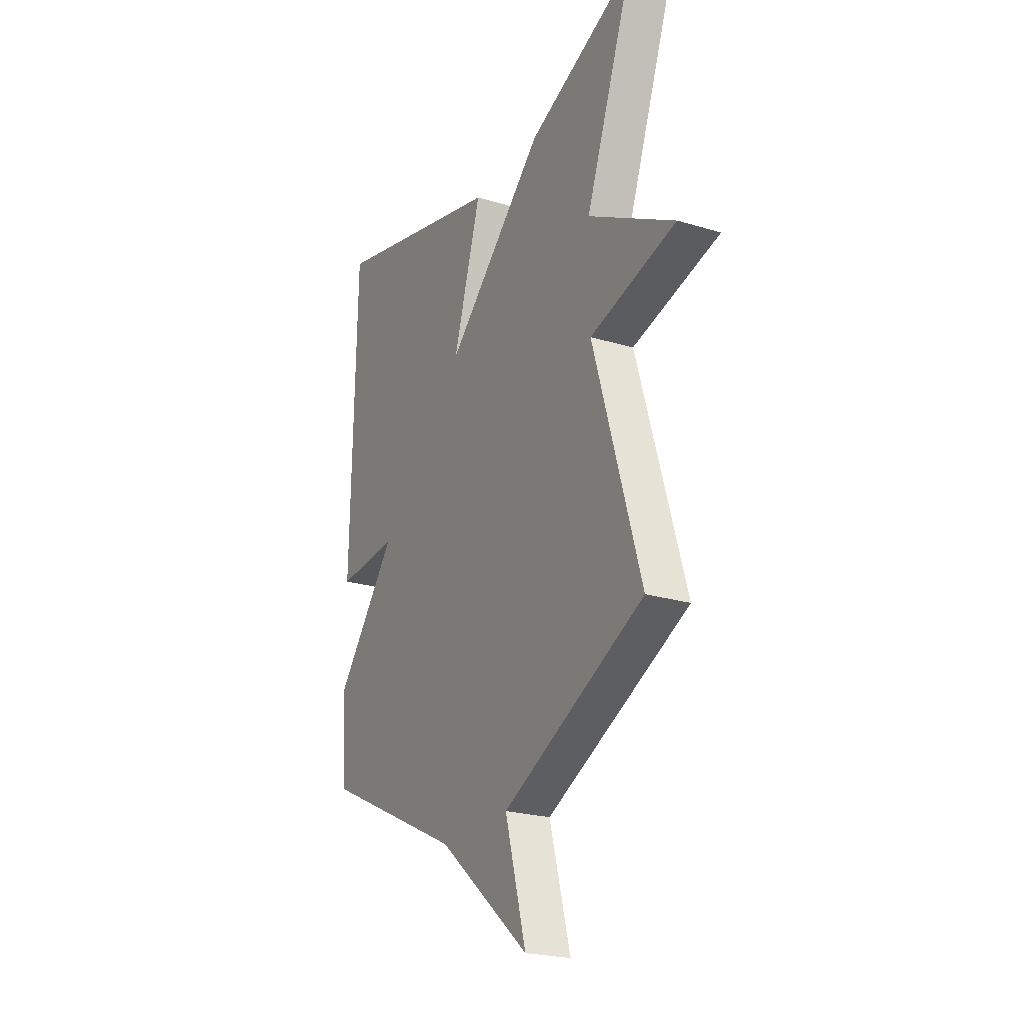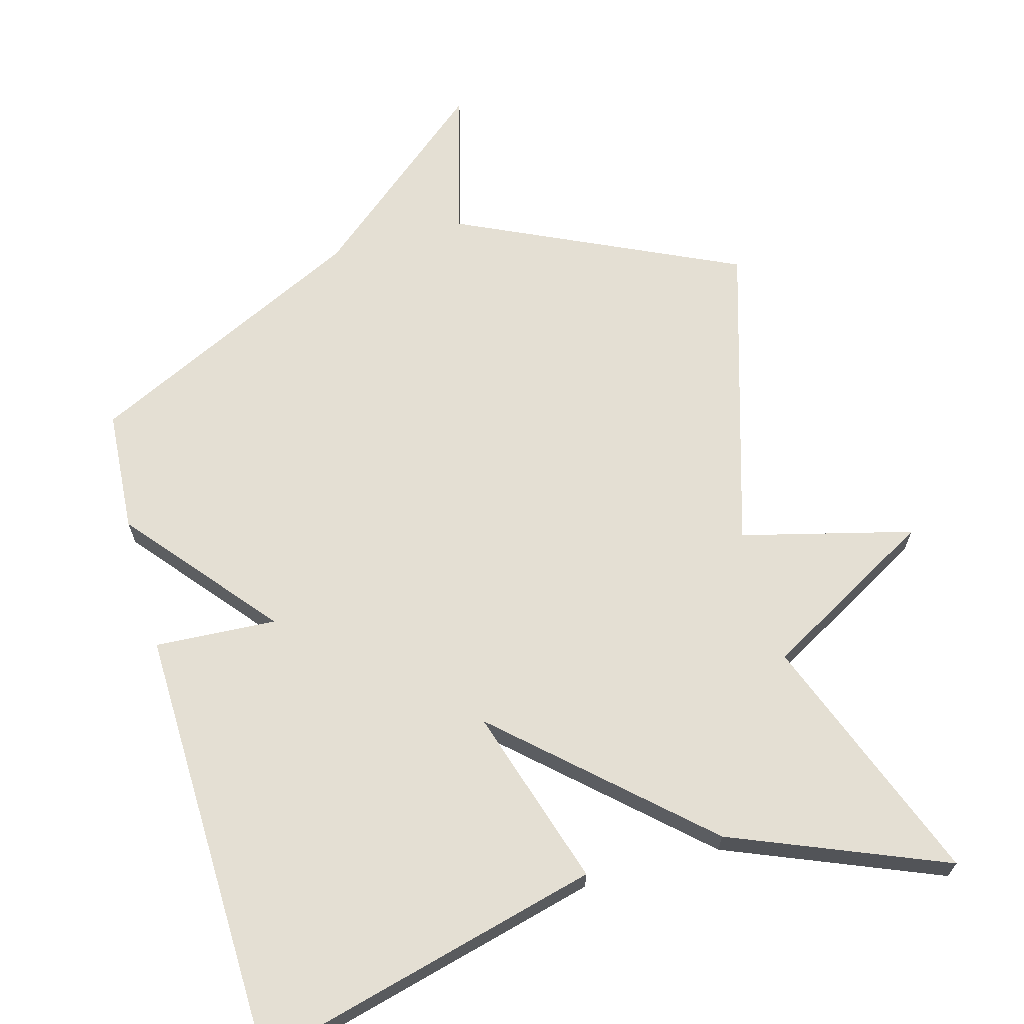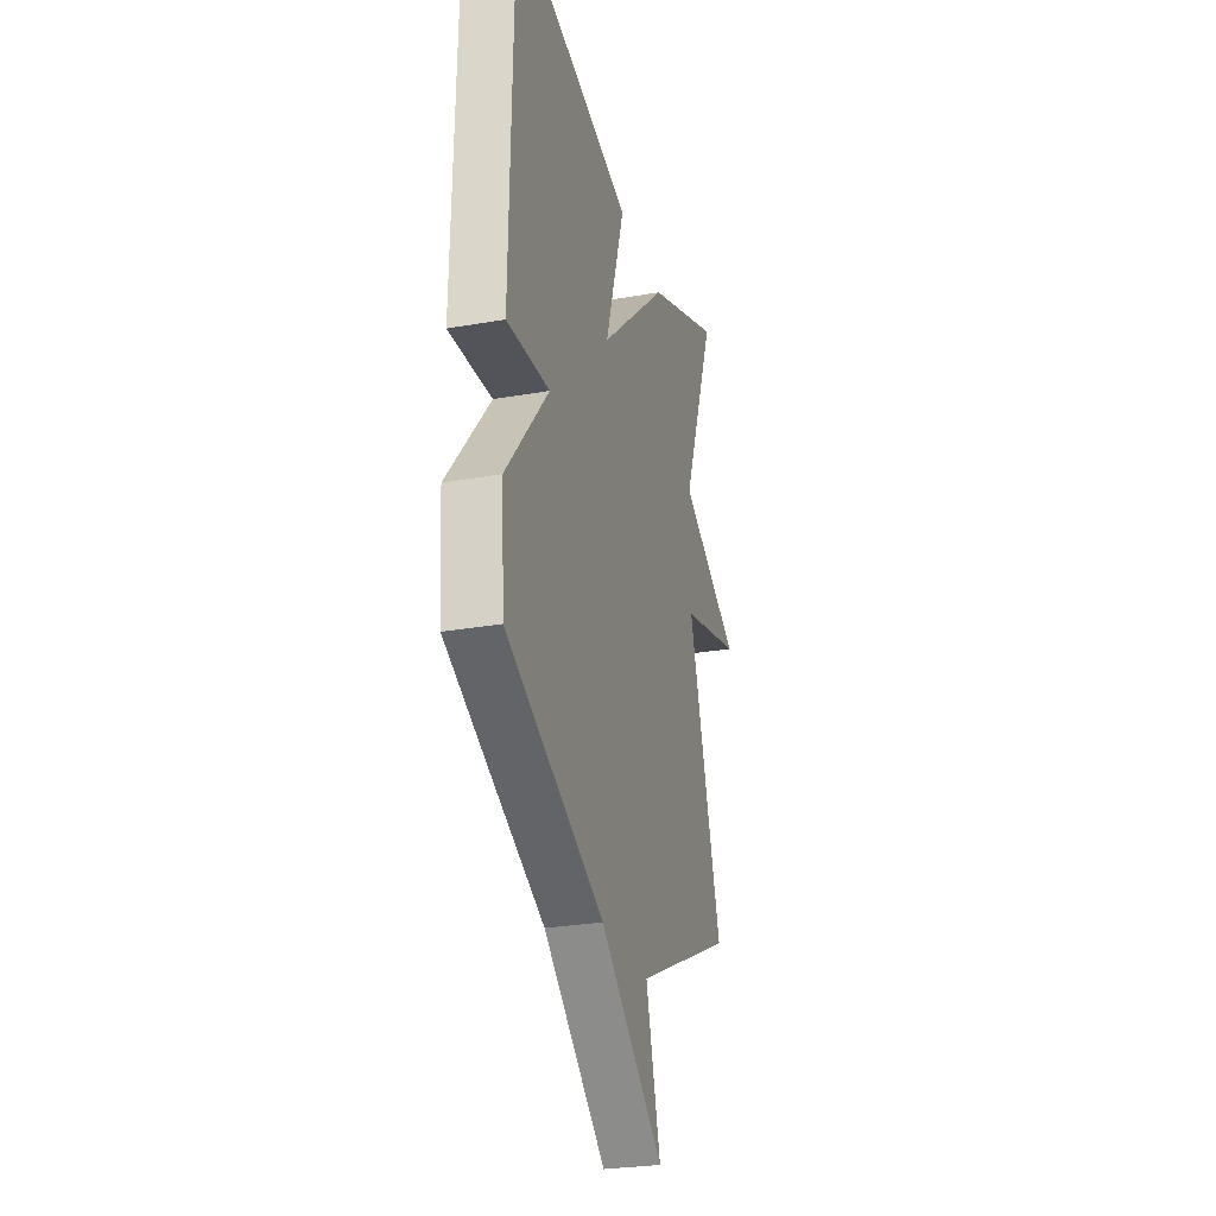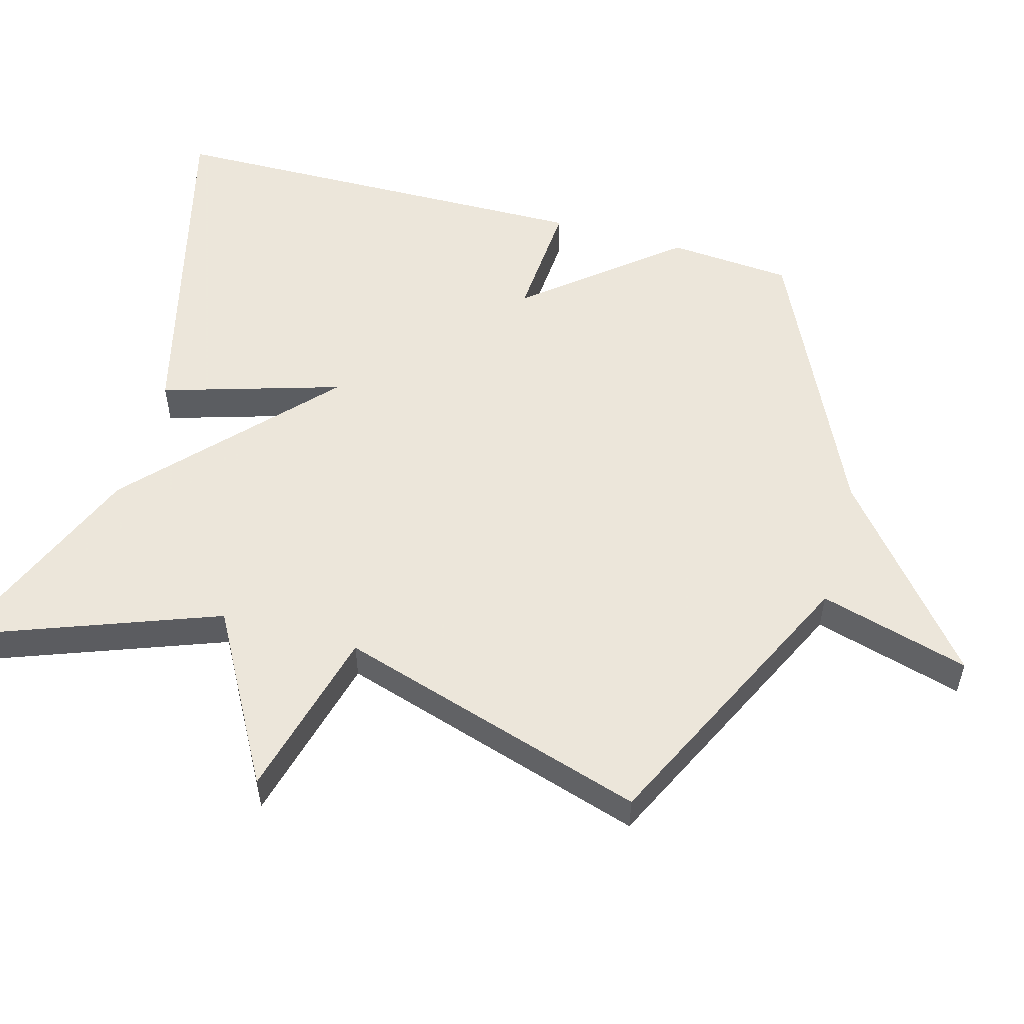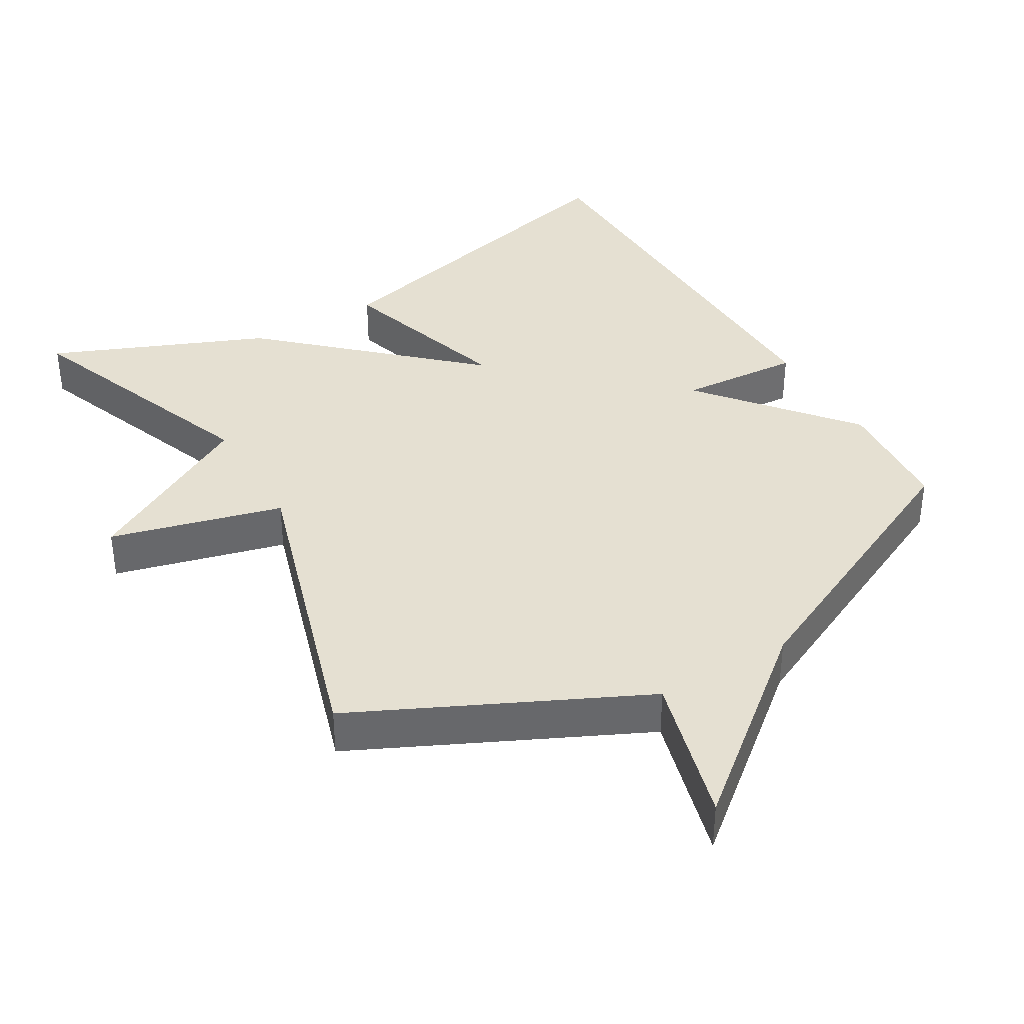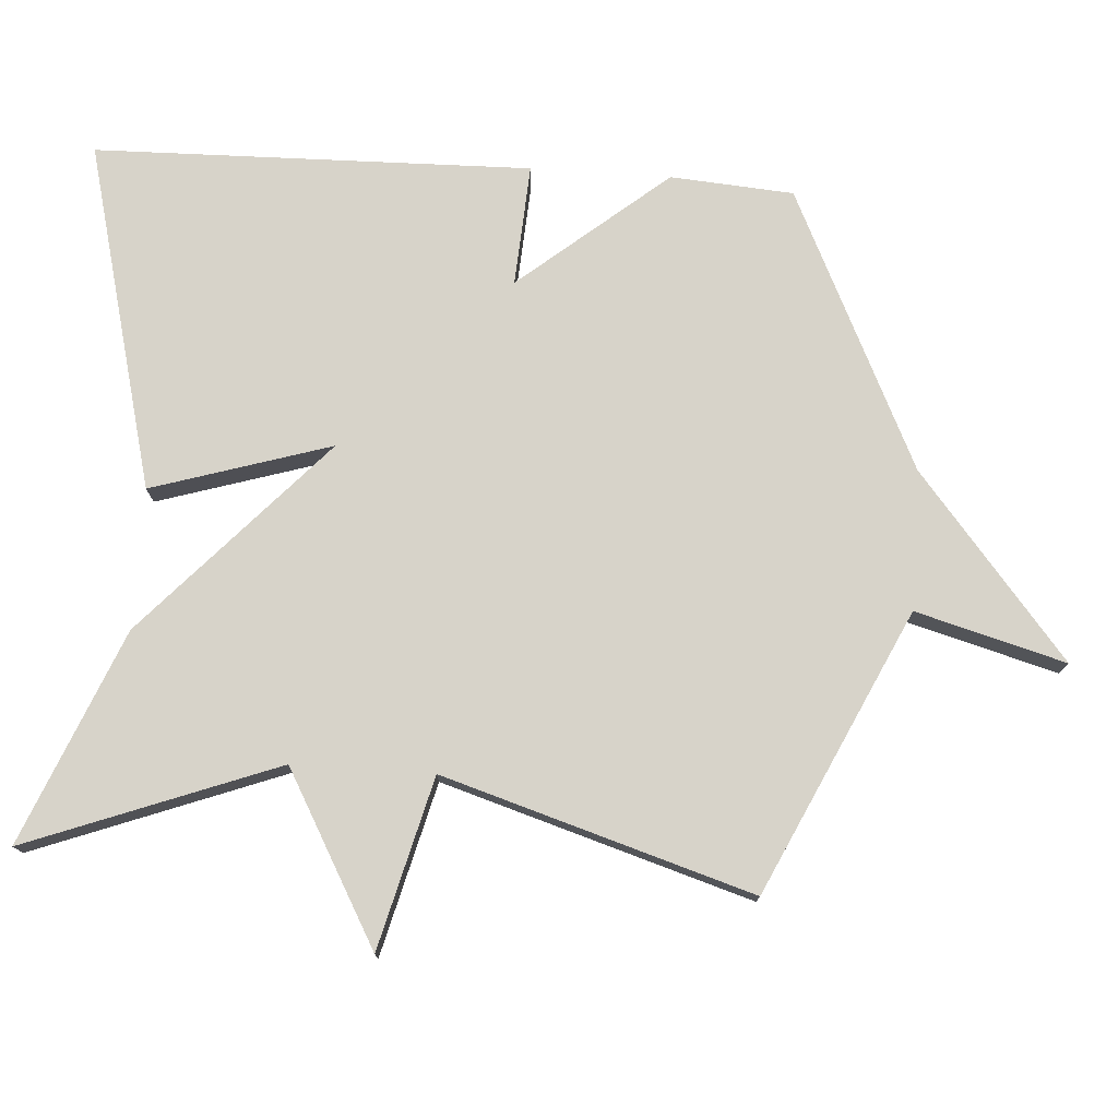
<metadata>
{"format":"obj","ext":"obj","renderer":"f3d","projection":"perspective","resolution":1024,"background":"white","views":[{"elev":-23.4,"azim":63.0,"up":"+Z"},{"elev":66.5,"azim":-15.7,"up":"+Y"},{"elev":-27.4,"azim":-74.7,"up":"+Z"},{"elev":54.2,"azim":105.8,"up":"+Y"},{"elev":37.8,"azim":149.7,"up":"+Y"},{"elev":76.3,"azim":93.8,"up":"+Y"}]}
</metadata>
<code>
v 0.5 0.07 0.5
v 0.365 0.07 0.142
v 0.61 0.07 0.005
v 0.365 0.07 -0.058
v 0.5 0.07 -0.5
v 0.098 0.07 -0.69
v 0.157 0.07 -0.904
v -0.102 0.07 -0.69
v -0.5 0.07 -0.5
v -0.513 0.07 -0.324
v -0.339 0.07 -0.113
v -0.513 0.07 -0.124
v -0.5 0.07 0.5
v -0.005 0.07 0.374
v -0.084 0.07 0.118
v 0.195 0.07 0.374
v 0.5 0 0.5
v 0.365 0 0.142
v 0.61 0 0.005
v 0.365 0 -0.058
v 0.5 0 -0.5
v 0.098 0 -0.69
v 0.157 0 -0.904
v -0.102 0 -0.69
v -0.5 0 -0.5
v -0.513 0 -0.324
v -0.339 0 -0.113
v -0.513 0 -0.124
v -0.5 0 0.5
v -0.005 0 0.374
v -0.084 0 0.118
v 0.195 0 0.374
f 15 16 1 2
f 13 14 15
f 12 13 15
f 11 12 15
f 11 15 2
f 10 11 2
f 9 10 2
f 8 9 2
f 6 7 8
f 4 5 6 8
f 4 8 2
f 2 3 4
f 18 17 32 31
f 31 30 29
f 31 29 28
f 31 28 27
f 18 31 27
f 18 27 26
f 18 26 25
f 18 25 24
f 24 23 22
f 24 22 21 20
f 18 24 20
f 20 19 18
f 1 17 18 2
f 2 18 19 3
f 3 19 20 4
f 4 20 21 5
f 5 21 22 6
f 6 22 23 7
f 7 23 24 8
f 8 24 25 9
f 9 25 26 10
f 10 26 27 11
f 11 27 28 12
f 12 28 29 13
f 13 29 30 14
f 14 30 31 15
f 15 31 32 16
f 16 32 17 1

</code>
